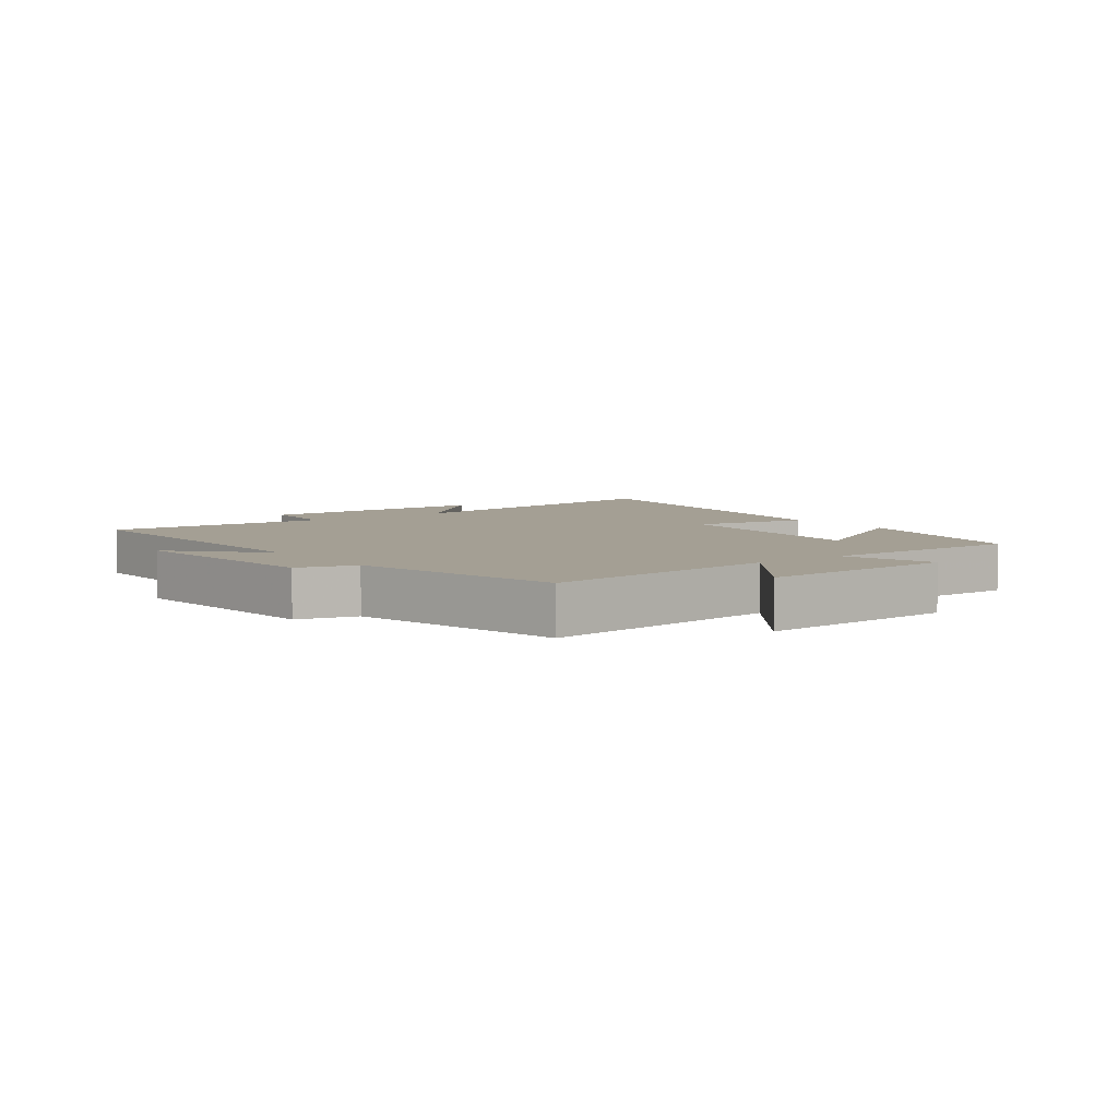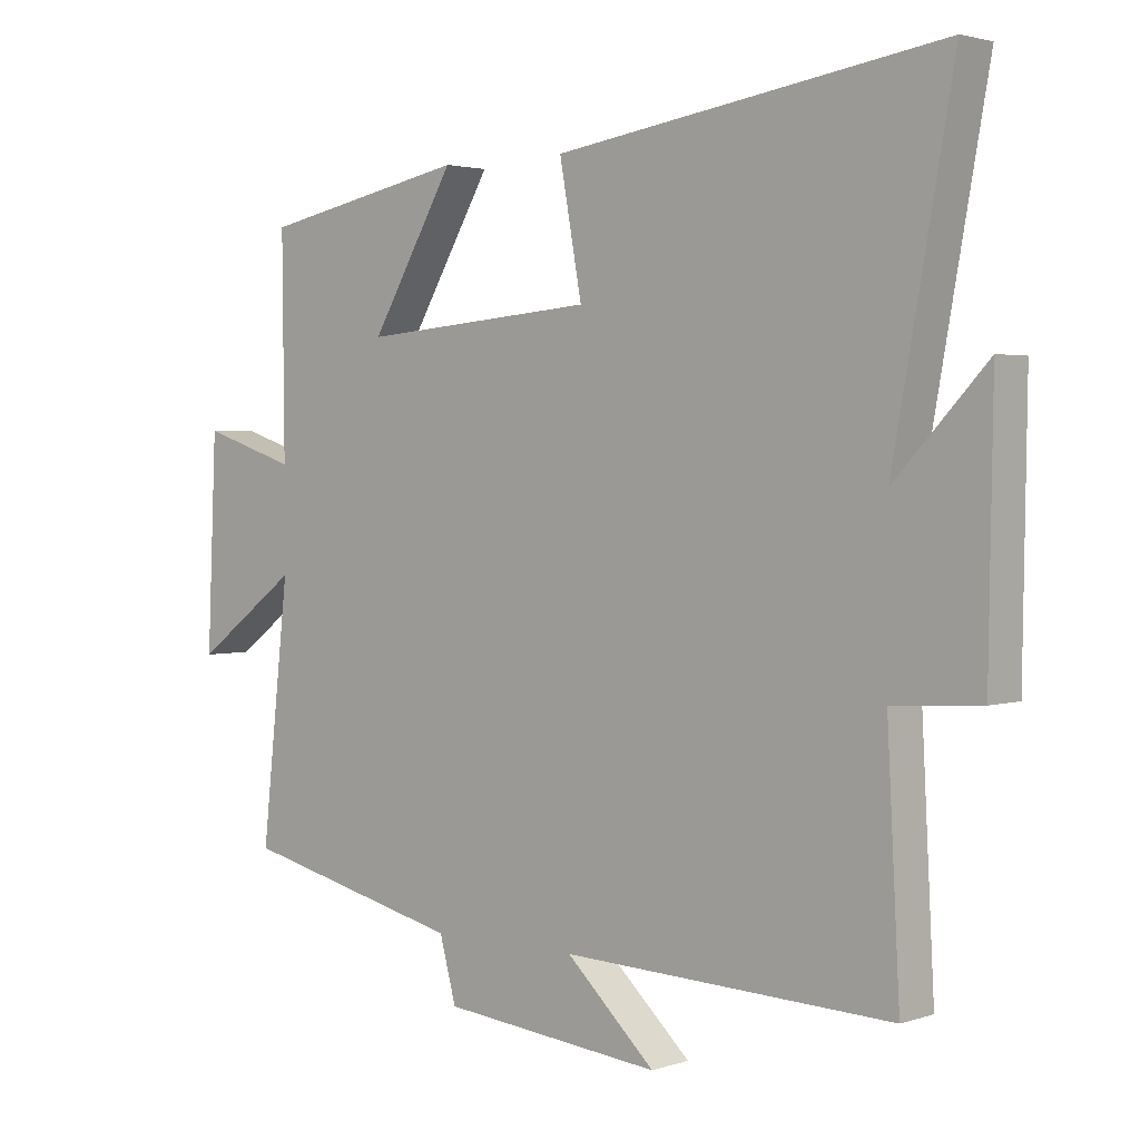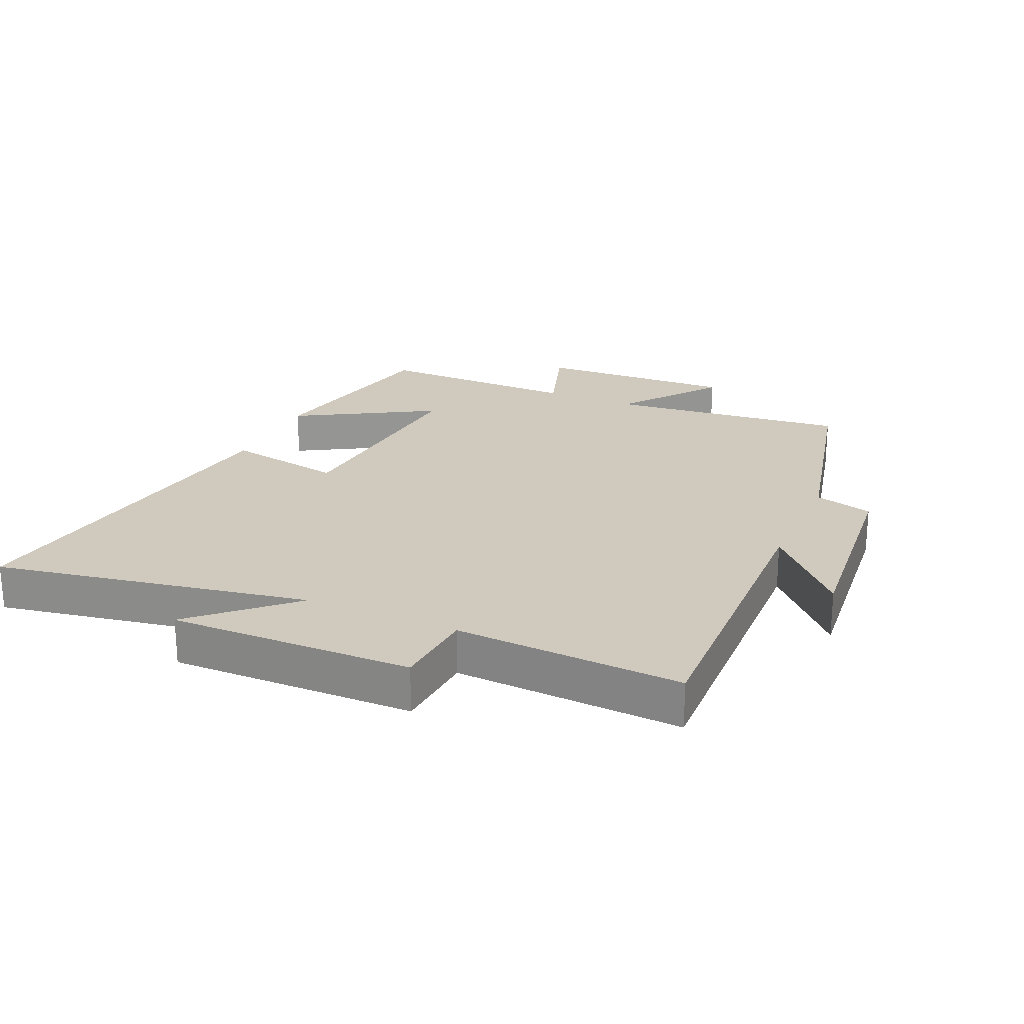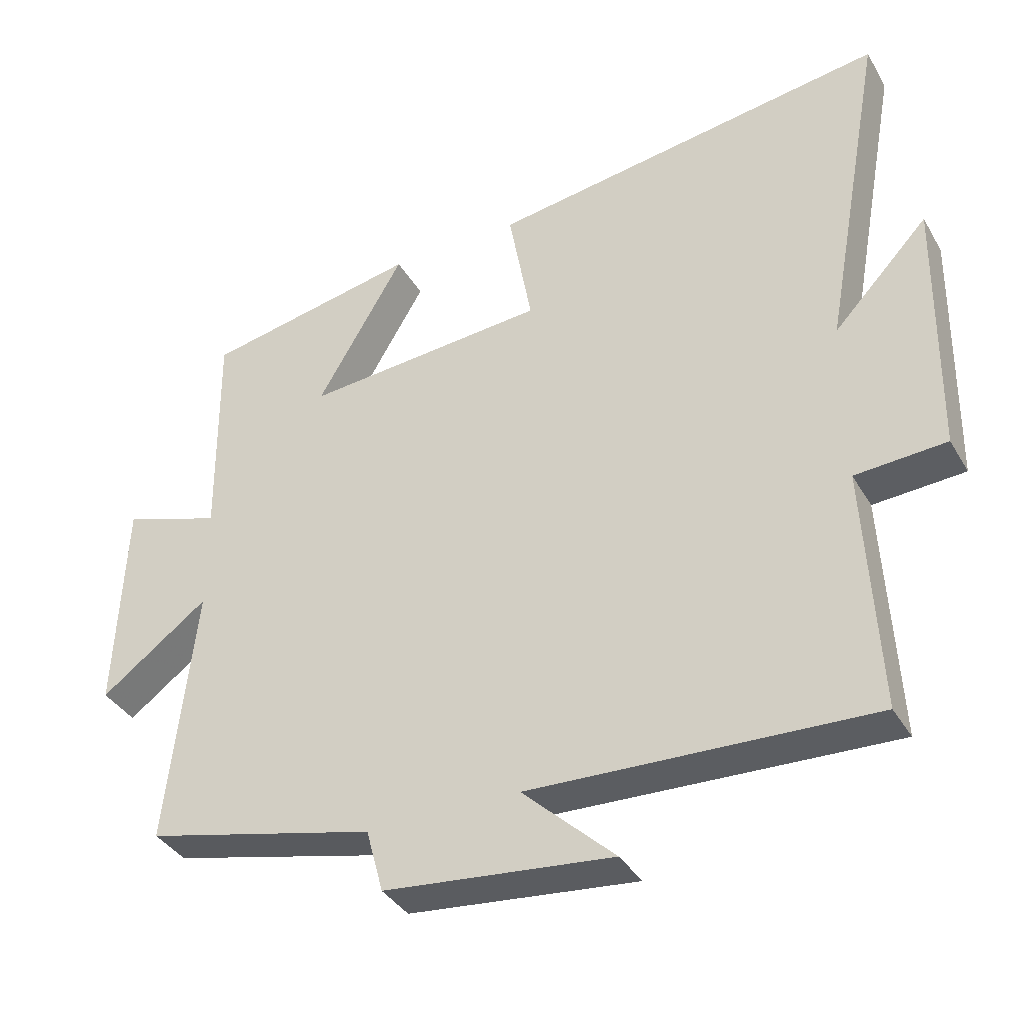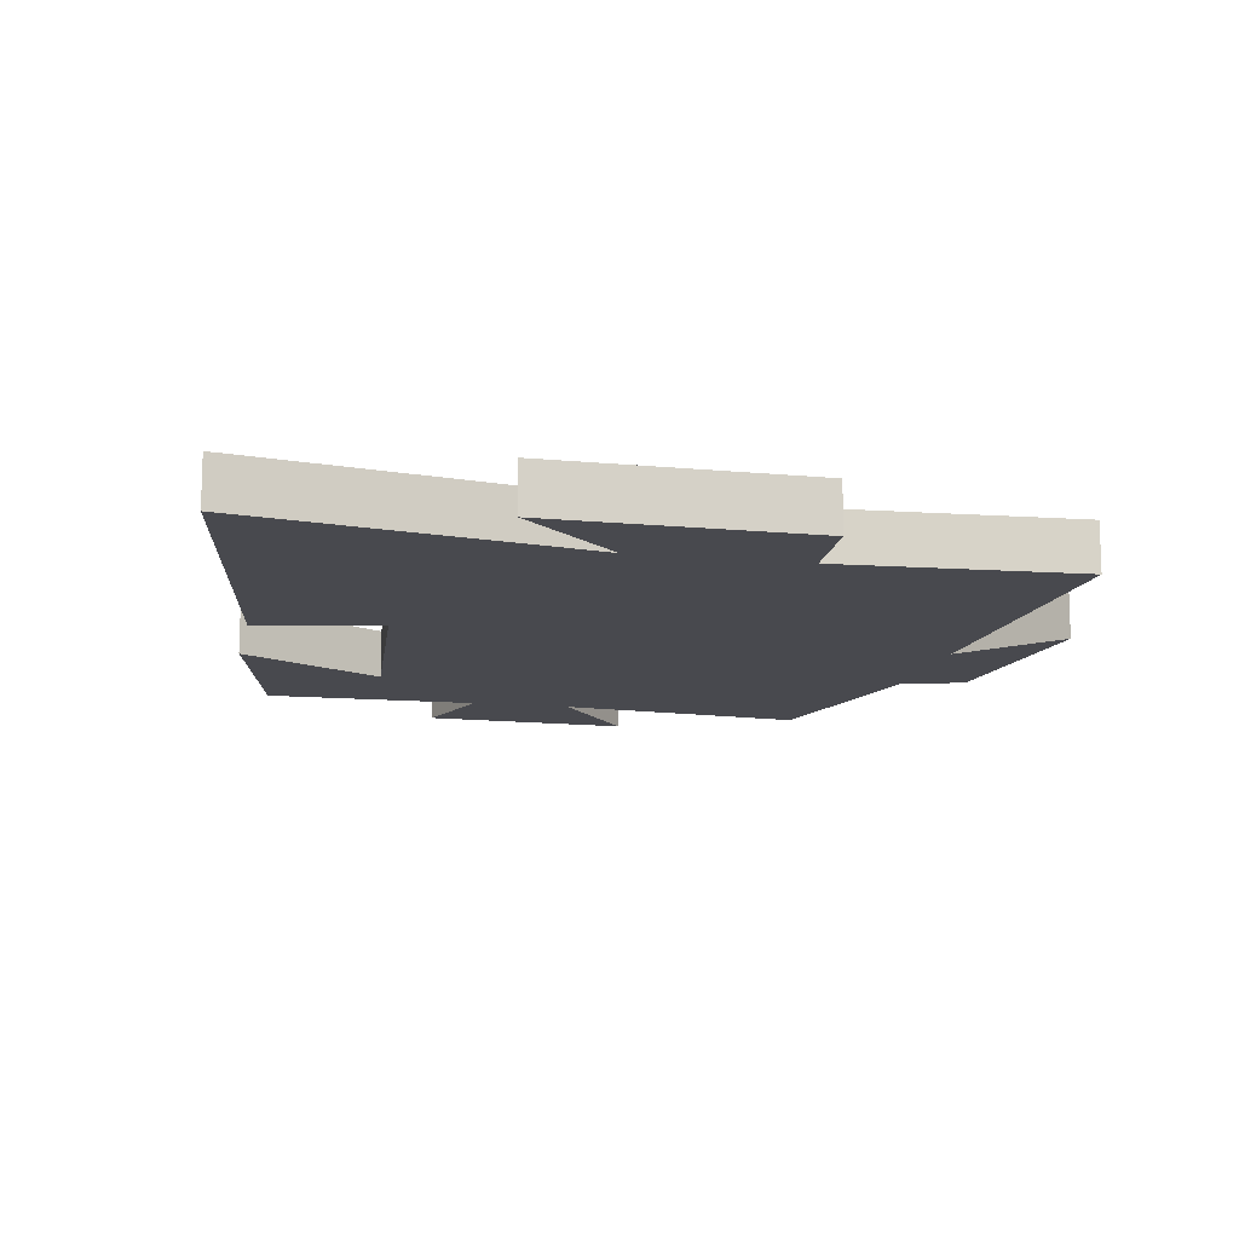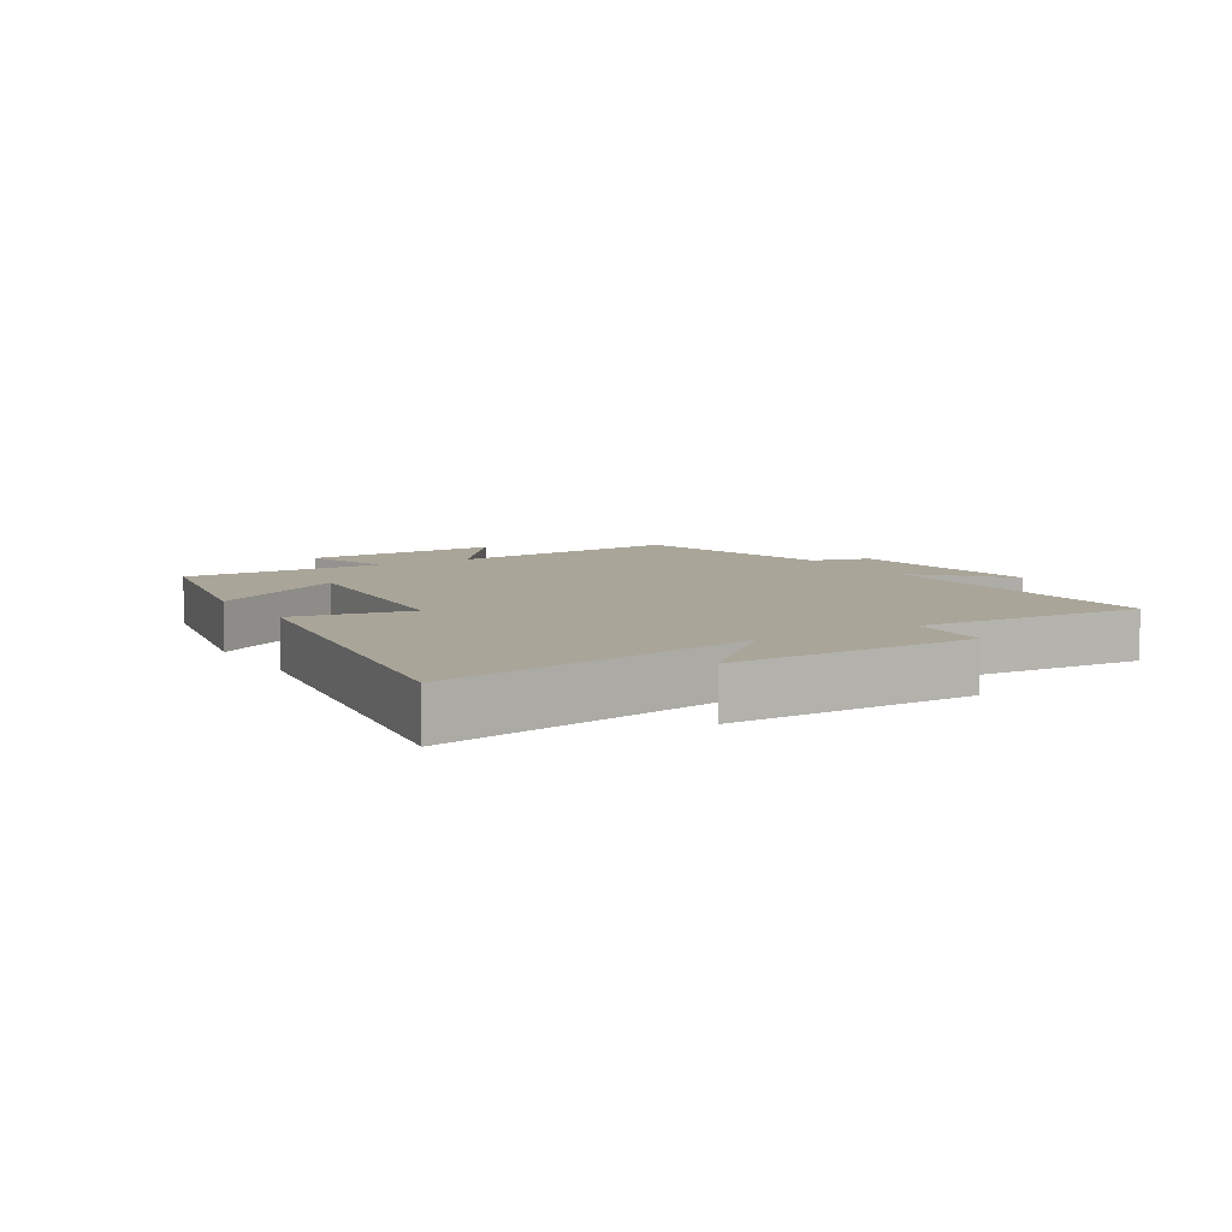
<metadata>
{"format":"obj","ext":"obj","renderer":"f3d","projection":"perspective","resolution":1024,"background":"white","views":[{"elev":5.6,"azim":-126.6,"up":"+Y"},{"elev":2.4,"azim":41.3,"up":"+Z"},{"elev":23.1,"azim":114.1,"up":"+Y"},{"elev":-37.0,"azim":27.0,"up":"+Z"},{"elev":-12.6,"azim":78.0,"up":"+Y"},{"elev":7.4,"azim":58.9,"up":"+Y"}]}
</metadata>
<code>
v -0.503 0.07 0.437
v -0.189 0.07 0.5
v -0.317 0.07 0.282
v 0.039 0.07 0.312
v 0.005 0.07 0.5
v 0.591 0.07 0.588
v 0.5 0.07 0.089
v 0.639 0.07 0.236
v 0.633 0.07 -0.15
v 0.5 0.07 -0.159
v 0.519 0.07 -0.519
v 0.02 0.07 -0.5
v 0.155 0.07 -0.627
v -0.179 0.07 -0.593
v -0.204 0.07 -0.5
v -0.542 0.07 -0.42
v -0.5 0.07 -0.039
v -0.658 0.07 -0.156
v -0.644 0.07 0.16
v -0.5 0.07 0.113
v -0.503 0 0.437
v -0.189 0 0.5
v -0.317 0 0.282
v 0.039 0 0.312
v 0.005 0 0.5
v 0.591 0 0.588
v 0.5 0 0.089
v 0.639 0 0.236
v 0.633 0 -0.15
v 0.5 0 -0.159
v 0.519 0 -0.519
v 0.02 0 -0.5
v 0.155 0 -0.627
v -0.179 0 -0.593
v -0.204 0 -0.5
v -0.542 0 -0.42
v -0.5 0 -0.039
v -0.658 0 -0.156
v -0.644 0 0.16
v -0.5 0 0.113
f 17 18 19 20
f 15 16 17
f 15 17 20
f 12 13 14 15
f 12 15 20 1
f 10 11 12
f 7 8 9 10
f 7 10 12
f 4 5 6 7
f 3 4 7 12
f 1 2 3
f 1 3 12
f 40 39 38 37
f 37 36 35
f 40 37 35
f 35 34 33 32
f 21 40 35 32
f 32 31 30
f 30 29 28 27
f 32 30 27
f 27 26 25 24
f 32 27 24 23
f 23 22 21
f 32 23 21
f 1 21 22 2
f 2 22 23 3
f 3 23 24 4
f 4 24 25 5
f 5 25 26 6
f 6 26 27 7
f 7 27 28 8
f 8 28 29 9
f 9 29 30 10
f 10 30 31 11
f 11 31 32 12
f 12 32 33 13
f 13 33 34 14
f 14 34 35 15
f 15 35 36 16
f 16 36 37 17
f 17 37 38 18
f 18 38 39 19
f 19 39 40 20
f 20 40 21 1

</code>
